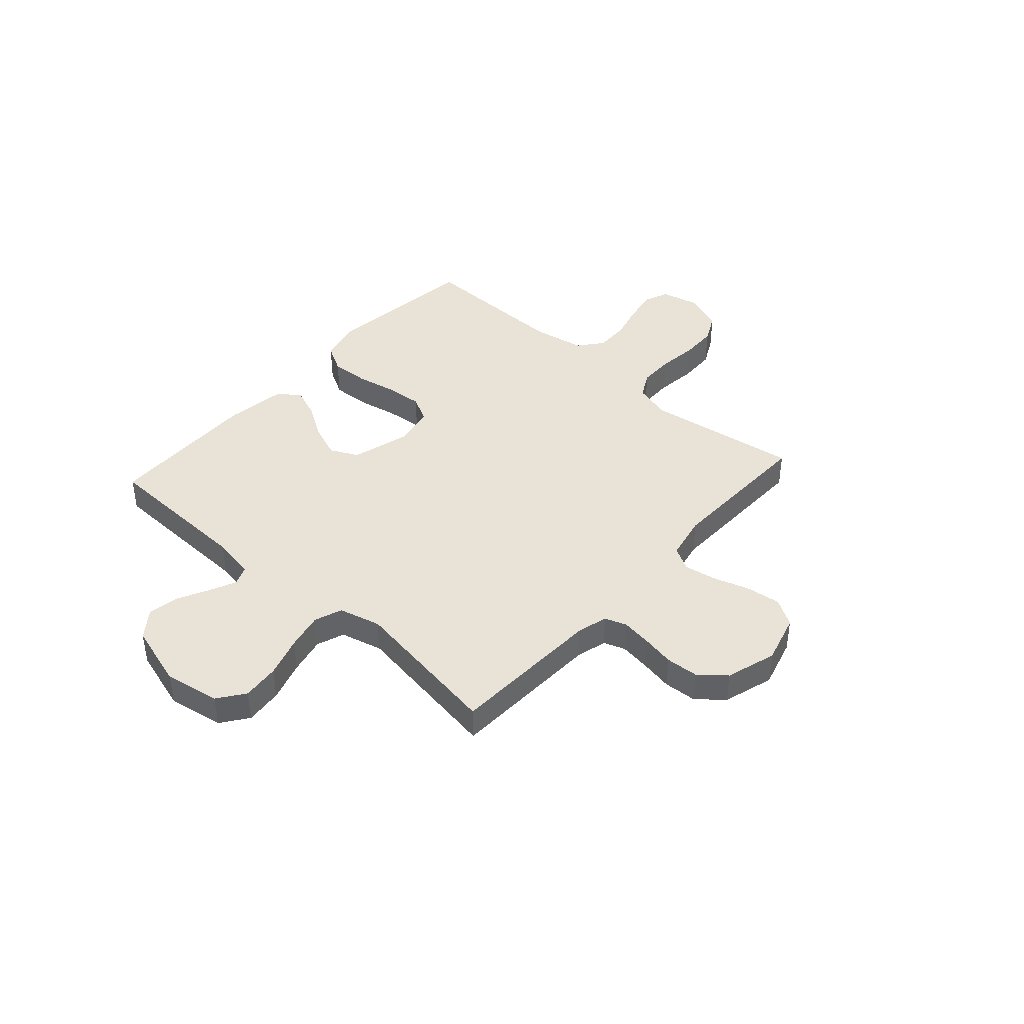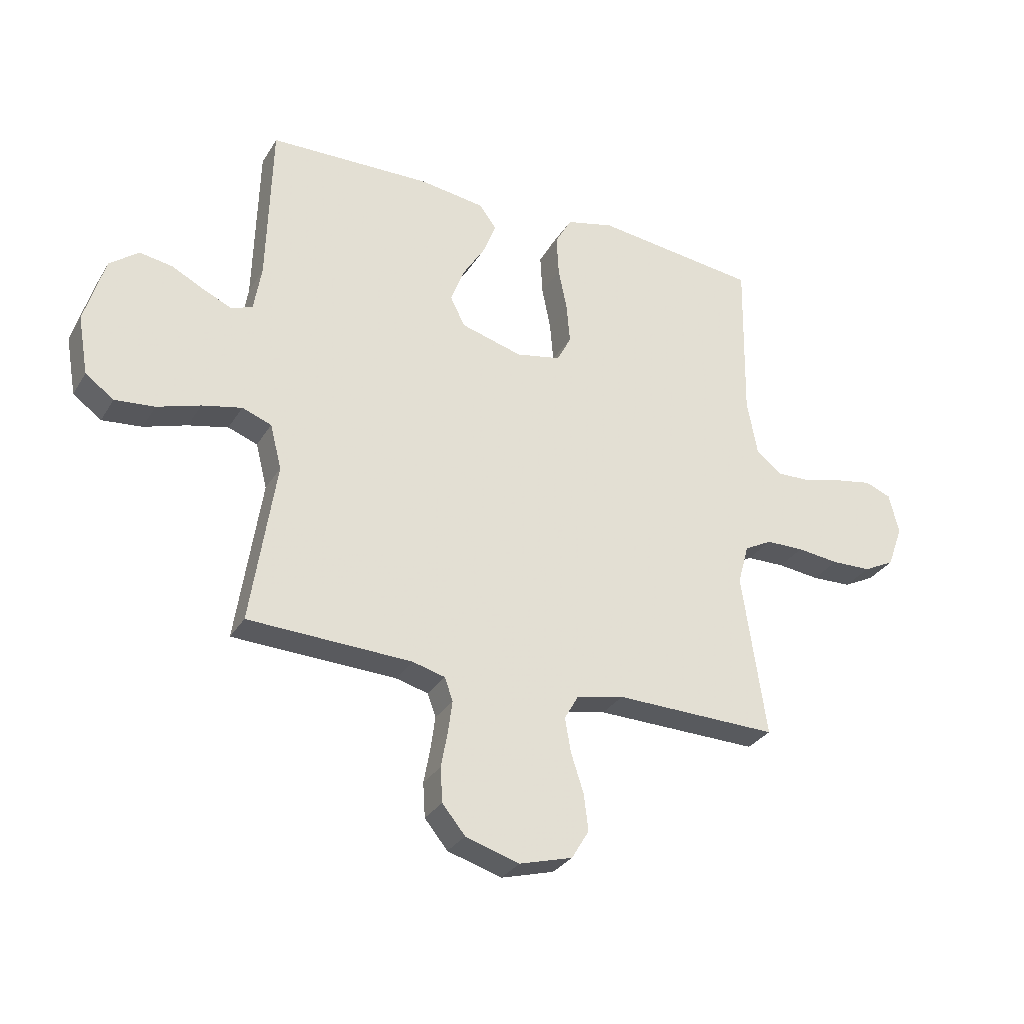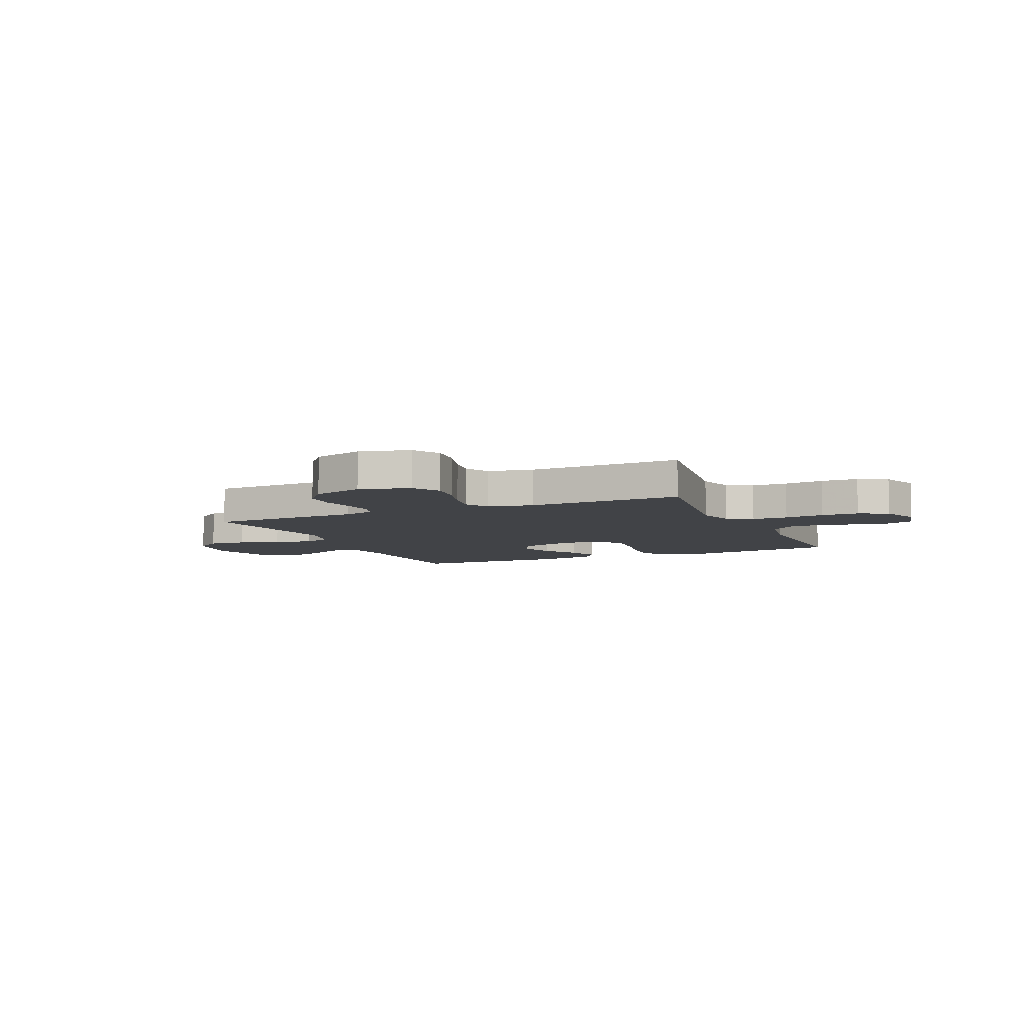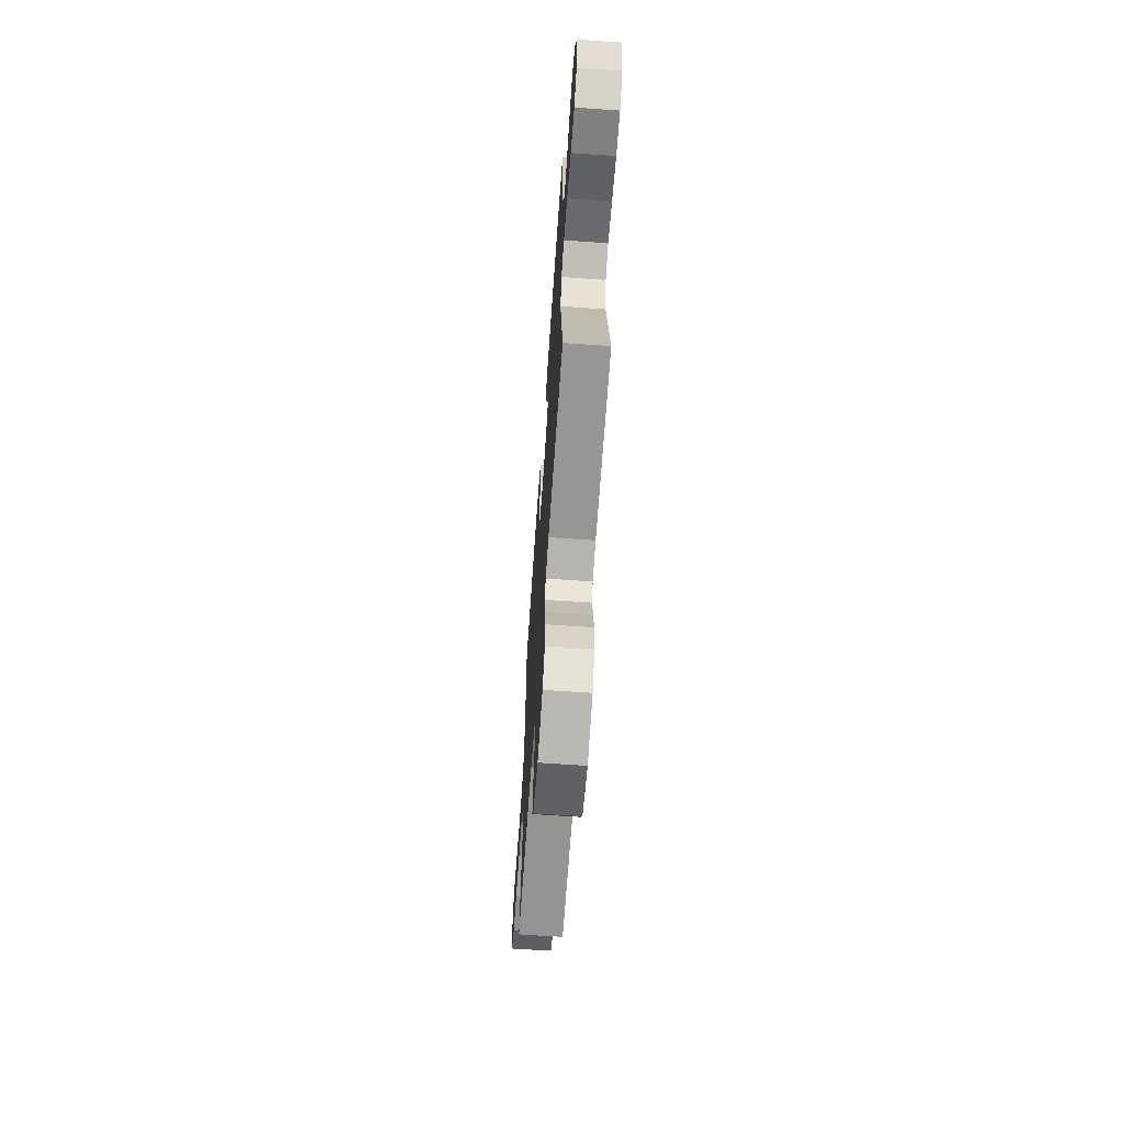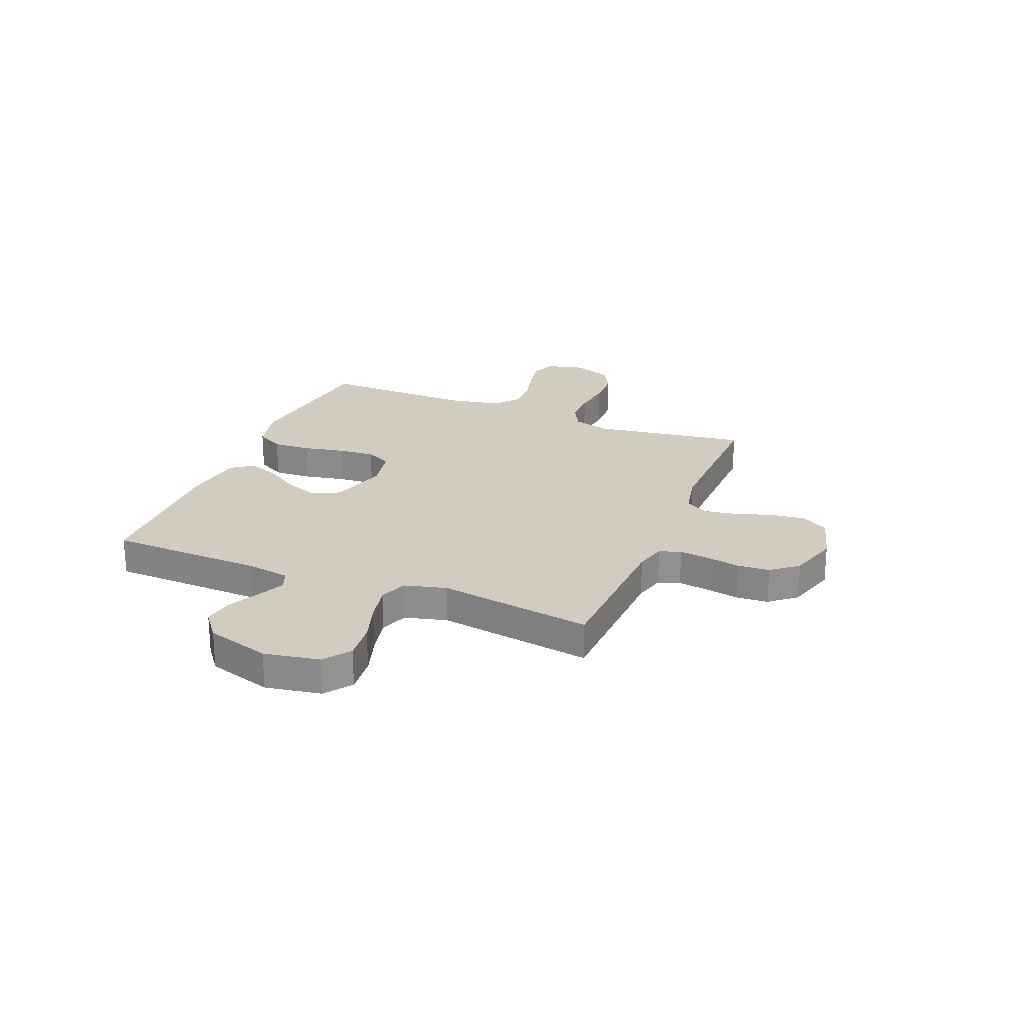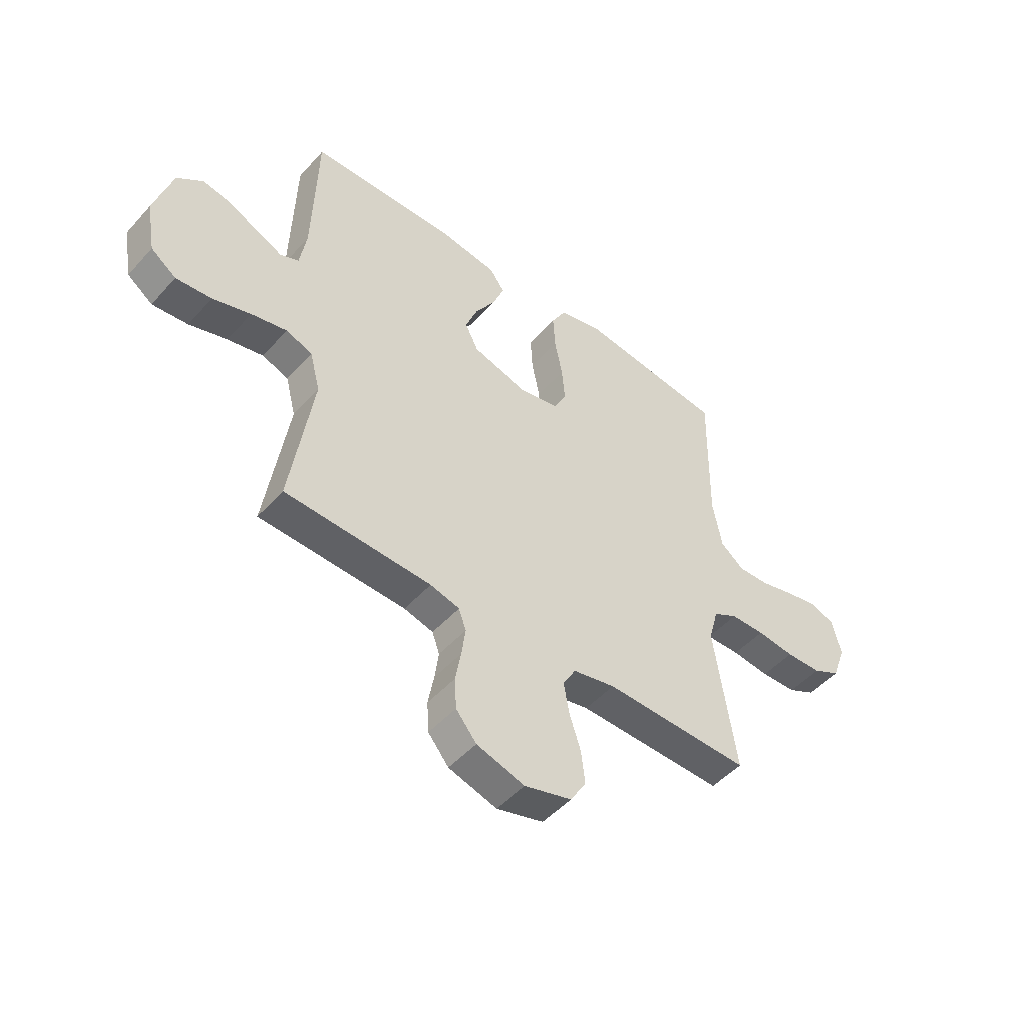
<metadata>
{"format":"obj","ext":"obj","renderer":"f3d","projection":"perspective","resolution":1024,"background":"white","views":[{"elev":41.9,"azim":131.8,"up":"+Y"},{"elev":-30.3,"azim":154.0,"up":"+Z"},{"elev":-7.0,"azim":-156.0,"up":"+Y"},{"elev":-65.6,"azim":86.0,"up":"+Z"},{"elev":23.9,"azim":112.1,"up":"+Y"},{"elev":-48.9,"azim":140.2,"up":"+Z"}]}
</metadata>
<code>
v -0.5 0.07 0.5
v -0.2 0.07 0.537
v -0.112 0.07 0.516
v -0.082 0.07 0.462
v -0.086 0.07 0.388
v -0.102 0.07 0.308
v -0.108 0.07 0.236
v -0.082 0.07 0.186
v 0 0.07 0.17
v 0.113 0.07 0.202
v 0.14 0.07 0.256
v 0.115 0.07 0.321
v 0.073 0.07 0.388
v 0.05 0.07 0.448
v 0.081 0.07 0.49
v 0.2 0.07 0.507
v 0.5 0.07 0.5
v 0.509 0.07 0.2
v 0.523 0.07 0.116
v 0.561 0.07 0.1
v 0.614 0.07 0.124
v 0.675 0.07 0.155
v 0.735 0.07 0.165
v 0.788 0.07 0.124
v 0.825 0.07 0
v 0.806 0.07 -0.108
v 0.754 0.07 -0.146
v 0.681 0.07 -0.139
v 0.602 0.07 -0.114
v 0.529 0.07 -0.098
v 0.475 0.07 -0.118
v 0.454 0.07 -0.2
v 0.5 0.07 -0.5
v 0.2 0.07 -0.512
v 0.14 0.07 -0.528
v 0.125 0.07 -0.57
v 0.133 0.07 -0.629
v 0.145 0.07 -0.694
v 0.141 0.07 -0.757
v 0.099 0.07 -0.808
v 0 0.07 -0.838
v -0.097 0.07 -0.811
v -0.129 0.07 -0.758
v -0.121 0.07 -0.691
v -0.098 0.07 -0.62
v -0.087 0.07 -0.557
v -0.113 0.07 -0.511
v -0.2 0.07 -0.493
v -0.5 0.07 -0.5
v -0.456 0.07 -0.2
v -0.476 0.07 -0.127
v -0.526 0.07 -0.1
v -0.596 0.07 -0.099
v -0.673 0.07 -0.108
v -0.746 0.07 -0.106
v -0.803 0.07 -0.077
v -0.831 0.07 0
v -0.813 0.07 0.074
v -0.765 0.07 0.093
v -0.699 0.07 0.081
v -0.627 0.07 0.062
v -0.562 0.07 0.06
v -0.514 0.07 0.098
v -0.495 0.07 0.2
v -0.5 0 0.5
v -0.2 0 0.537
v -0.112 0 0.516
v -0.082 0 0.462
v -0.086 0 0.388
v -0.102 0 0.308
v -0.108 0 0.236
v -0.082 0 0.186
v 0 0 0.17
v 0.113 0 0.202
v 0.14 0 0.256
v 0.115 0 0.321
v 0.073 0 0.388
v 0.05 0 0.448
v 0.081 0 0.49
v 0.2 0 0.507
v 0.5 0 0.5
v 0.509 0 0.2
v 0.523 0 0.116
v 0.561 0 0.1
v 0.614 0 0.124
v 0.675 0 0.155
v 0.735 0 0.165
v 0.788 0 0.124
v 0.825 0 0
v 0.806 0 -0.108
v 0.754 0 -0.146
v 0.681 0 -0.139
v 0.602 0 -0.114
v 0.529 0 -0.098
v 0.475 0 -0.118
v 0.454 0 -0.2
v 0.5 0 -0.5
v 0.2 0 -0.512
v 0.14 0 -0.528
v 0.125 0 -0.57
v 0.133 0 -0.629
v 0.145 0 -0.694
v 0.141 0 -0.757
v 0.099 0 -0.808
v 0 0 -0.838
v -0.097 0 -0.811
v -0.129 0 -0.758
v -0.121 0 -0.691
v -0.098 0 -0.62
v -0.087 0 -0.557
v -0.113 0 -0.511
v -0.2 0 -0.493
v -0.5 0 -0.5
v -0.456 0 -0.2
v -0.476 0 -0.127
v -0.526 0 -0.1
v -0.596 0 -0.099
v -0.673 0 -0.108
v -0.746 0 -0.106
v -0.803 0 -0.077
v -0.831 0 0
v -0.813 0 0.074
v -0.765 0 0.093
v -0.699 0 0.081
v -0.627 0 0.062
v -0.562 0 0.06
v -0.514 0 0.098
v -0.495 0 0.2
f 59 60 61
f 58 59 61
f 57 58 61
f 56 57 61
f 55 56 61
f 54 55 61
f 53 54 61
f 52 53 61 62
f 51 52 62 63
f 48 49 50
f 51 63 64
f 50 51 64
f 48 50 64
f 47 48 64
f 43 44 45
f 42 43 45
f 41 42 45
f 40 41 45
f 39 40 45
f 38 39 45
f 37 38 45
f 36 37 45 46
f 47 64 1
f 46 47 1
f 36 46 1
f 35 36 1
f 27 28 29
f 26 27 29
f 25 26 29
f 24 25 29
f 23 24 29
f 22 23 29
f 21 22 29
f 20 21 29 30
f 19 20 30 31
f 16 17 18
f 15 16 18
f 14 15 18
f 13 14 18
f 12 13 18
f 19 31 32
f 18 19 32
f 12 18 32
f 11 12 32
f 4 5 6
f 3 4 6
f 2 3 6
f 1 2 6
f 1 6 7
f 1 7 8
f 35 1 8
f 34 35 8
f 32 33 34
f 11 32 34
f 10 11 34
f 34 8 9
f 9 10 34
f 125 124 123
f 125 123 122
f 125 122 121
f 125 121 120
f 125 120 119
f 125 119 118
f 125 118 117
f 126 125 117 116
f 127 126 116 115
f 114 113 112
f 128 127 115
f 128 115 114
f 128 114 112
f 128 112 111
f 109 108 107
f 109 107 106
f 109 106 105
f 109 105 104
f 109 104 103
f 109 103 102
f 109 102 101
f 110 109 101 100
f 65 128 111
f 65 111 110
f 65 110 100
f 65 100 99
f 93 92 91
f 93 91 90
f 93 90 89
f 93 89 88
f 93 88 87
f 93 87 86
f 93 86 85
f 94 93 85 84
f 95 94 84 83
f 82 81 80
f 82 80 79
f 82 79 78
f 82 78 77
f 82 77 76
f 96 95 83
f 96 83 82
f 96 82 76
f 96 76 75
f 70 69 68
f 70 68 67
f 70 67 66
f 70 66 65
f 71 70 65
f 72 71 65
f 72 65 99
f 72 99 98
f 98 97 96
f 98 96 75
f 98 75 74
f 73 72 98
f 98 74 73
f 1 65 66 2
f 2 66 67 3
f 3 67 68 4
f 4 68 69 5
f 5 69 70 6
f 6 70 71 7
f 7 71 72 8
f 8 72 73 9
f 9 73 74 10
f 10 74 75 11
f 11 75 76 12
f 12 76 77 13
f 13 77 78 14
f 14 78 79 15
f 15 79 80 16
f 16 80 81 17
f 17 81 82 18
f 18 82 83 19
f 19 83 84 20
f 20 84 85 21
f 21 85 86 22
f 22 86 87 23
f 23 87 88 24
f 24 88 89 25
f 25 89 90 26
f 26 90 91 27
f 27 91 92 28
f 28 92 93 29
f 29 93 94 30
f 30 94 95 31
f 31 95 96 32
f 32 96 97 33
f 33 97 98 34
f 34 98 99 35
f 35 99 100 36
f 36 100 101 37
f 37 101 102 38
f 38 102 103 39
f 39 103 104 40
f 40 104 105 41
f 41 105 106 42
f 42 106 107 43
f 43 107 108 44
f 44 108 109 45
f 45 109 110 46
f 46 110 111 47
f 47 111 112 48
f 48 112 113 49
f 49 113 114 50
f 50 114 115 51
f 51 115 116 52
f 52 116 117 53
f 53 117 118 54
f 54 118 119 55
f 55 119 120 56
f 56 120 121 57
f 57 121 122 58
f 58 122 123 59
f 59 123 124 60
f 60 124 125 61
f 61 125 126 62
f 62 126 127 63
f 63 127 128 64
f 64 128 65 1

</code>
